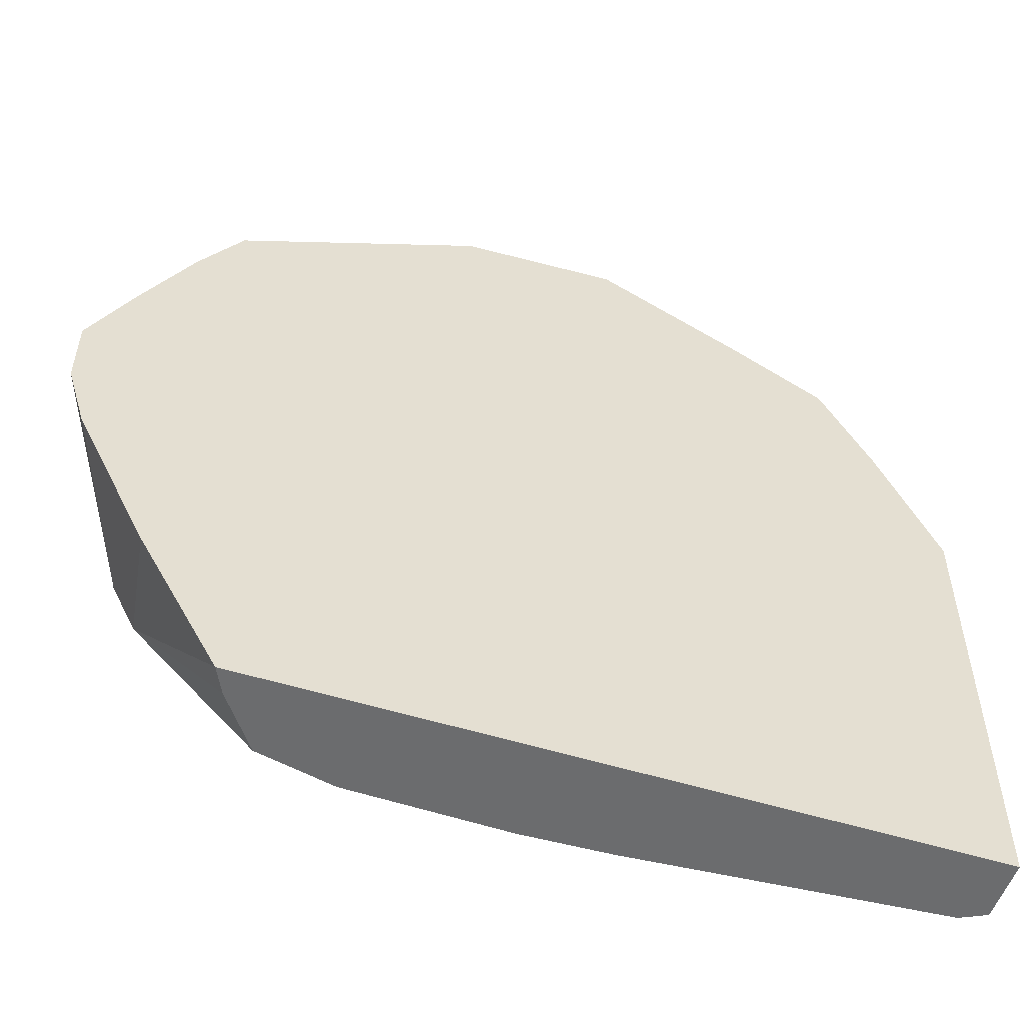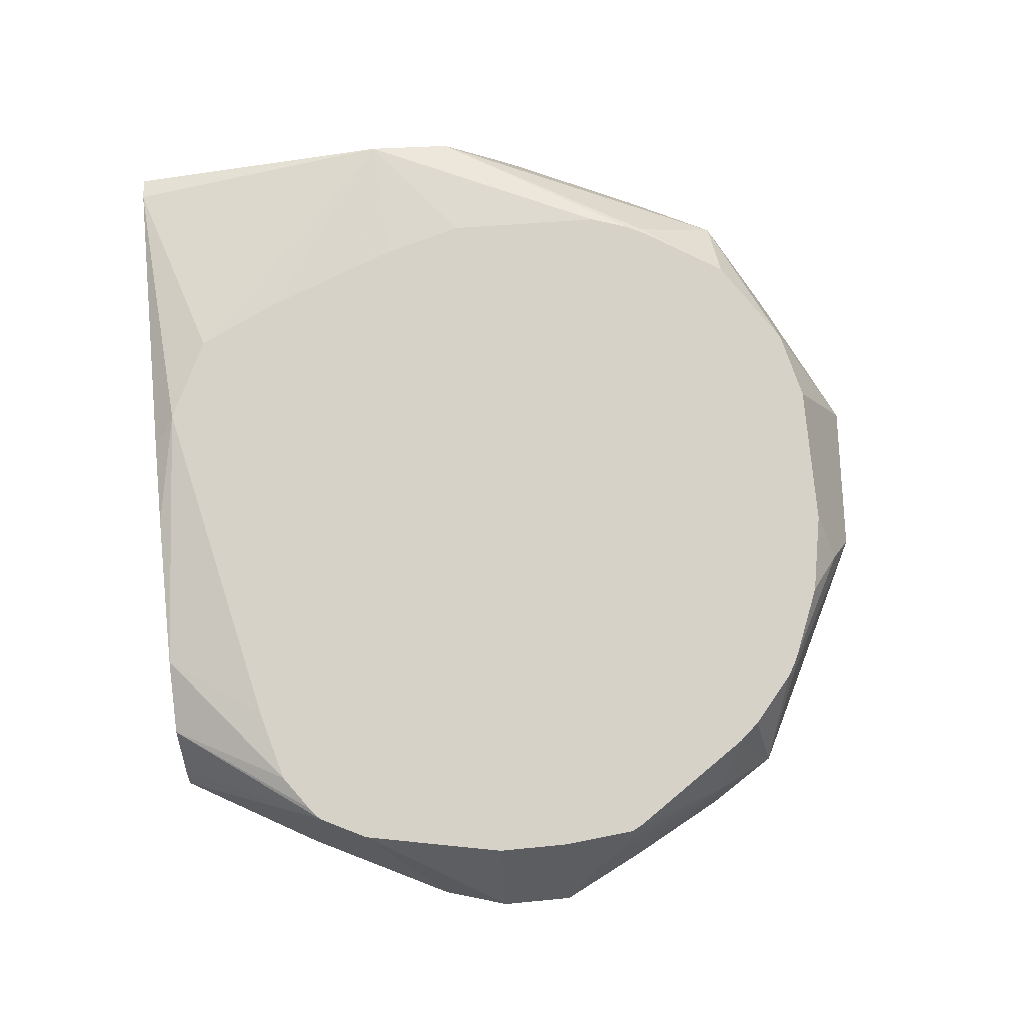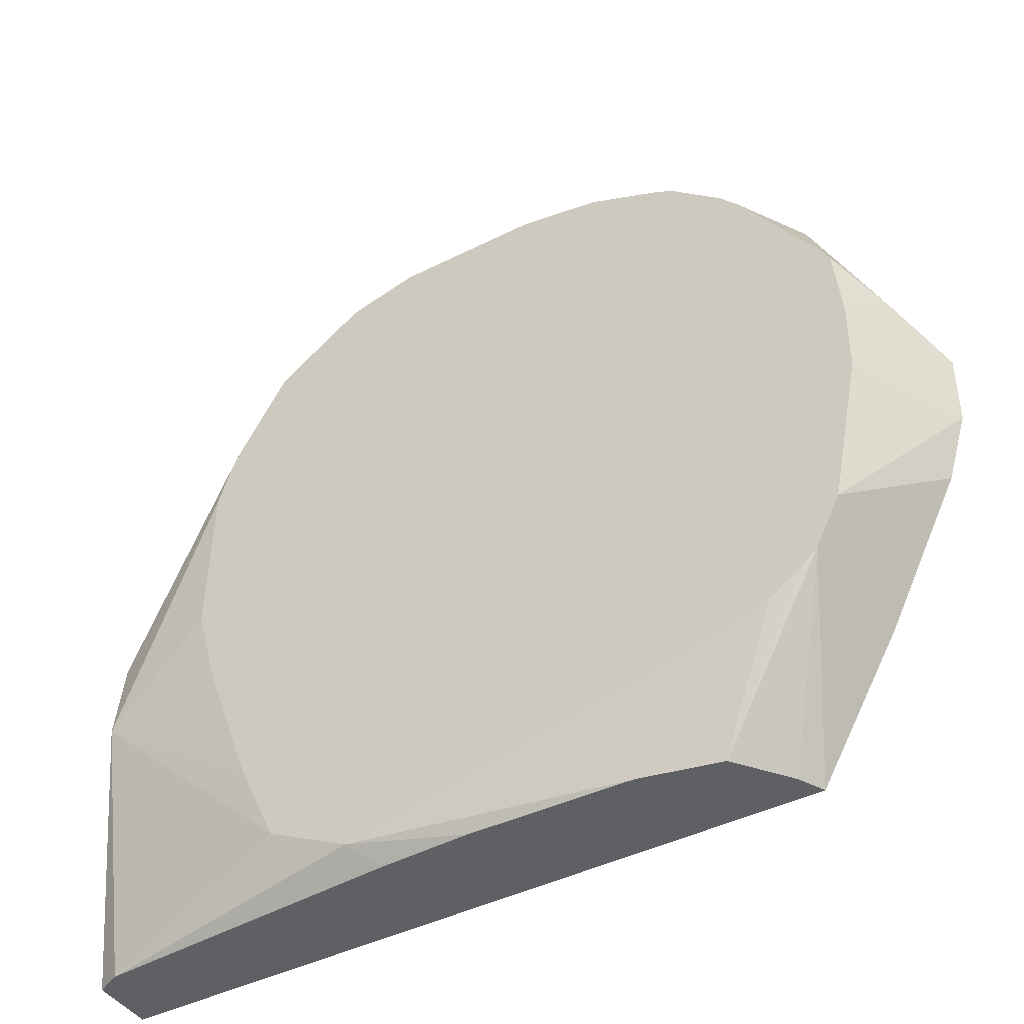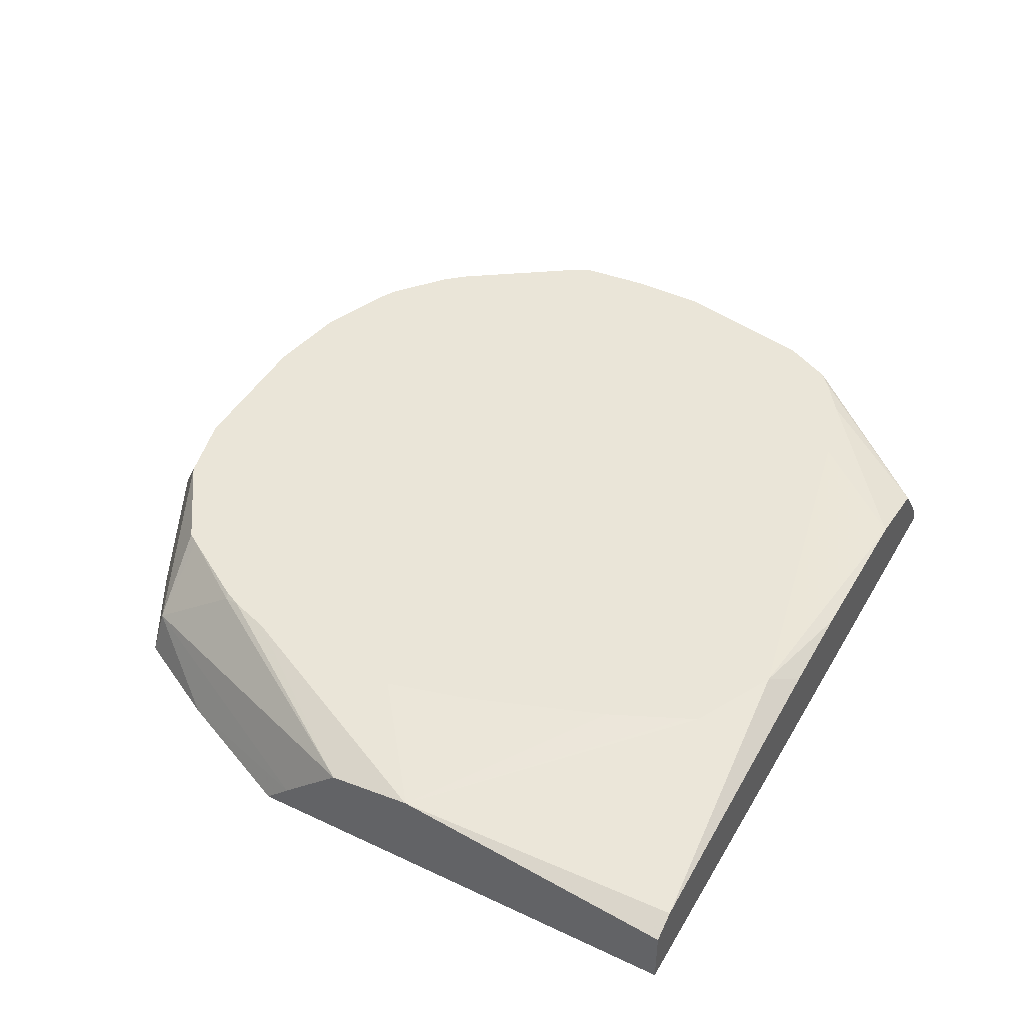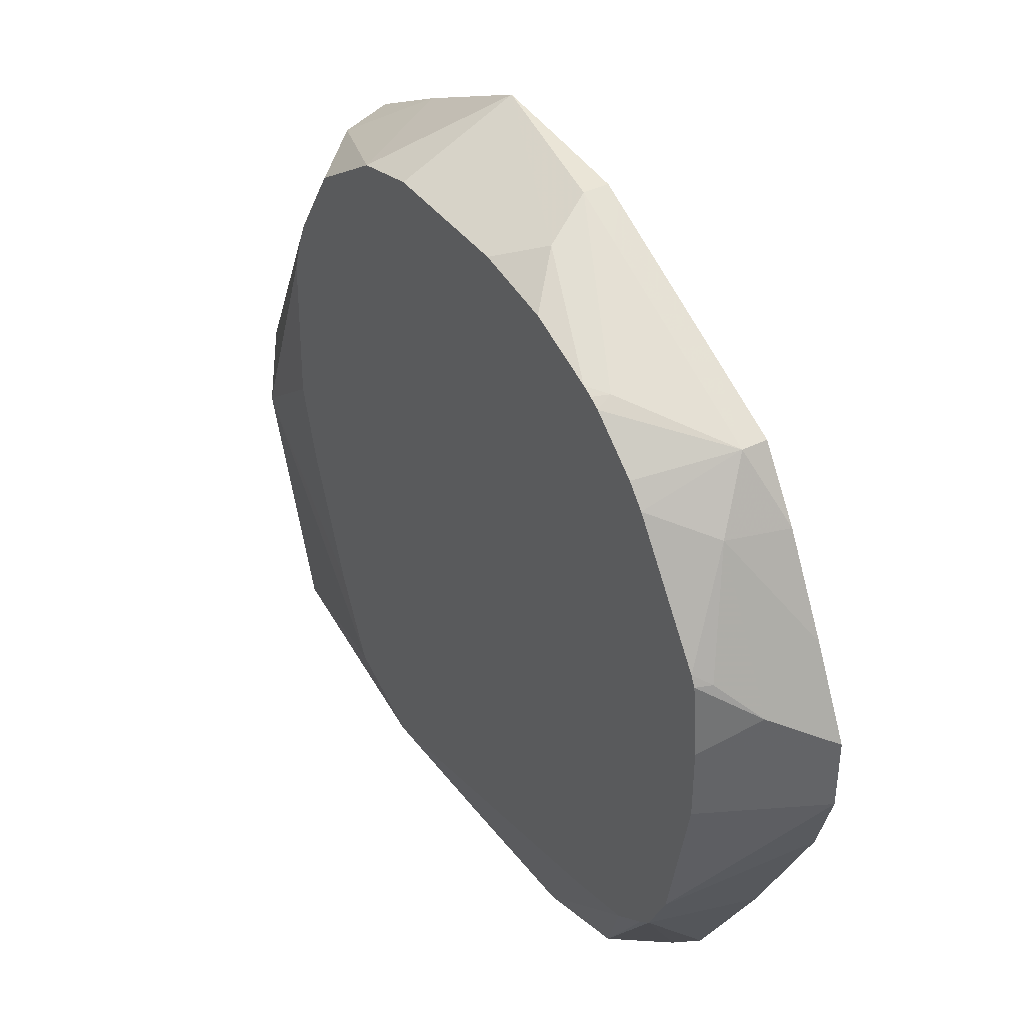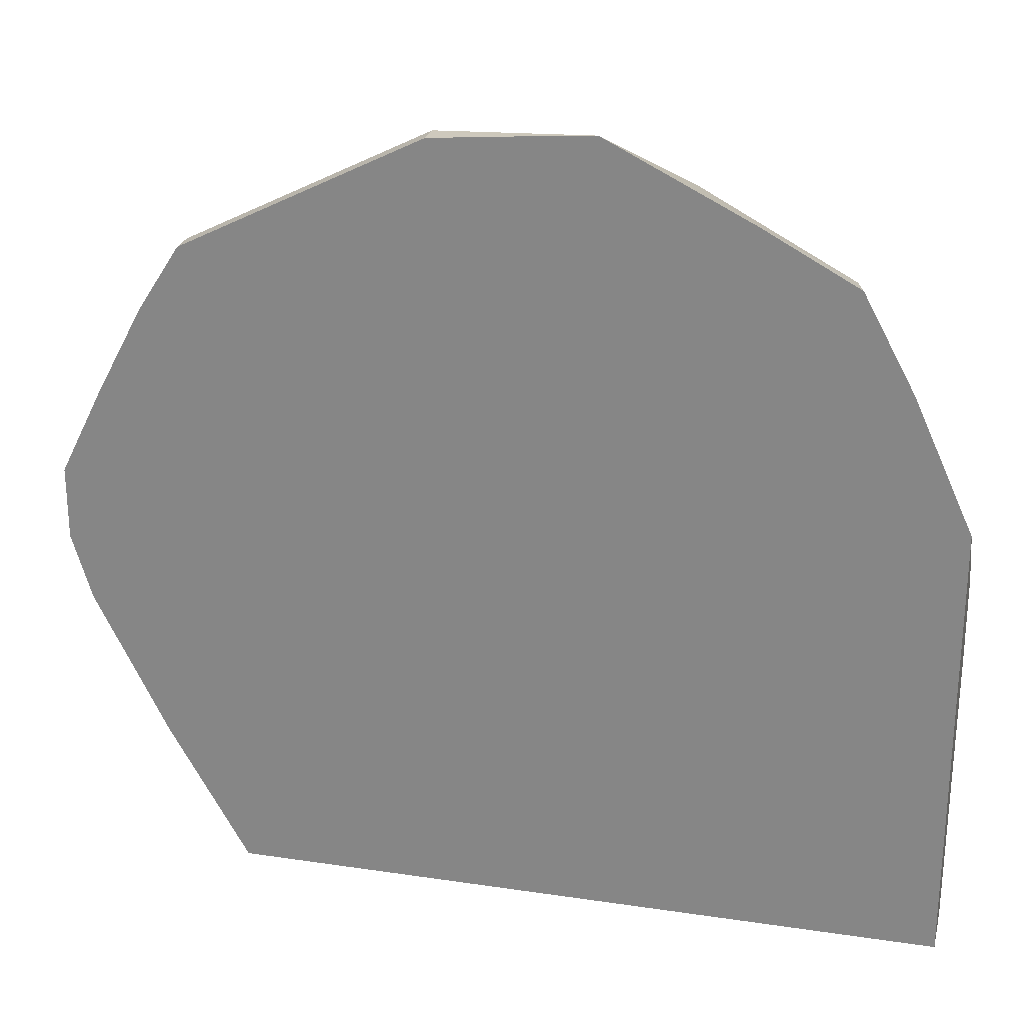
<metadata>
{"format":"obj","ext":"obj","renderer":"f3d","projection":"perspective","resolution":1024,"background":"white","views":[{"elev":-53.6,"azim":-18.4,"up":"+Z"},{"elev":78.6,"azim":-95.5,"up":"+Y"},{"elev":-42.7,"azim":-149.0,"up":"+Z"},{"elev":45.1,"azim":118.6,"up":"+Y"},{"elev":39.1,"azim":-122.0,"up":"+Z"},{"elev":25.0,"azim":13.6,"up":"+Z"}]}
</metadata>
<code>
v -0.4105 -0.5879 0.3261
v -0.4454 -0.5879 0.3875
v -0.4378 -0.5378 0.3951
v -0.4049 -0.5766 0.3261
v -0.09595 -0.5879 0.3261
v -0.4417 -0.5378 0.403
v -0.4774 -0.5879 0.4516
v -0.4485 -0.5378 0.4165
v -0.4321 -0.5378 0.3901
v -0.3877 -0.5533 0.3261
v -0.09595 -0.5607 0.3261
v -0.09595 -0.5879 0.5242
v -0.4861 -0.5879 0.4805
v -0.4611 -0.5378 0.4805
v -0.4164 -0.5378 0.3788
v -0.3535 -0.5458 0.3261
v -0.1001 -0.5586 0.3261
v -0.09595 -0.5445 0.4485
v -0.1225 -0.5879 0.5822
v -0.09595 -0.5763 0.5129
v -0.4861 -0.5879 0.5126
v -0.4611 -0.5378 0.5126
v -0.3844 -0.5378 0.3701
v -0.2831 -0.544 0.3261
v -0.231 -0.5378 0.3364
v -0.1068 -0.5553 0.3261
v -0.09595 -0.5445 0.4488
v -0.1945 -0.5378 0.3547
v -0.1922 -0.5378 0.3592
v -0.1771 -0.5378 0.392
v -0.1552 -0.5378 0.4519
v -0.1456 -0.5378 0.4873
v -0.1451 -0.5879 0.6237
v -0.1495 -0.566 0.6193
v -0.09595 -0.55 0.4863
v -0.4725 -0.5606 0.5286
v -0.4673 -0.5879 0.5503
v -0.458 -0.5378 0.5446
v -0.2439 -0.5454 0.3261
v -0.2243 -0.5378 0.3398
v -0.09595 -0.5495 0.4858
v -0.1476 -0.5378 0.5572
v -0.1866 -0.5879 0.6463
v -0.1549 -0.5393 0.582
v -0.1776 -0.5378 0.6154
v -0.1808 -0.5378 0.6201
v -0.2175 -0.5378 0.6446
v -0.2192 -0.5378 0.6457
v -0.4405 -0.5606 0.5926
v -0.4605 -0.5446 0.5446
v -0.4458 -0.5879 0.5905
v -0.4557 -0.5378 0.5491
v -0.1534 -0.5378 0.5749
v -0.2507 -0.5879 0.6784
v -0.1563 -0.5378 0.5805
v -0.1577 -0.5378 0.5834
v -0.2449 -0.5378 0.6522
v -0.4271 -0.5766 0.6193
v -0.4198 -0.5378 0.6019
v -0.4271 -0.5879 0.6193
v -0.3136 -0.5378 0.6533
v -0.331 -0.5553 0.6621
v -0.3203 -0.5766 0.6727
v -0.2869 -0.5879 0.6755
v -0.2495 -0.5378 0.6533
v -0.4119 -0.5378 0.6109
v -0.3919 -0.5879 0.637
v -0.3417 -0.5766 0.6621
v -0.3884 -0.5446 0.6327
v -0.3901 -0.5378 0.6293
v -0.3492 -0.5378 0.647
v -0.3808 -0.5378 0.6344
v -0.3278 -0.5879 0.669
v -0.3203 -0.5879 0.6727
v -0.3853 -0.5378 0.6321
f 25 40 26
f 33 34 43
f 25 26 39
f 26 40 28
f 27 32 42
f 27 42 41
f 34 44 45
f 36 37 49
f 34 46 47
f 34 47 48
f 34 48 43
f 34 35 41
f 34 41 44
f 24 25 39
f 34 45 46
f 22 36 38
f 13 21 22
f 21 36 22
f 36 49 50
f 13 22 14
f 15 23 16
f 16 23 25
f 16 25 24
f 17 26 18
f 18 26 28
f 18 28 29
f 18 29 30
f 18 30 31
f 18 31 32
f 18 32 27
f 19 20 34
f 19 34 33
f 20 35 34
f 21 37 36
f 36 50 38
f 69 72 75
f 38 50 52
f 58 67 68
f 58 68 69
f 58 69 70
f 58 70 66
f 61 71 62
f 62 71 72
f 62 72 69
f 62 69 63
f 63 73 74
f 63 74 64
f 63 69 68
f 63 68 73
f 67 73 68
f 12 20 19
f 69 75 70
f 58 60 67
f 37 51 49
f 58 66 59
f 54 57 65
f 41 42 53
f 41 53 44
f 43 48 54
f 44 53 55
f 44 55 56
f 44 56 45
f 48 57 54
f 49 51 58
f 49 58 59
f 49 59 52
f 49 52 50
f 51 60 58
f 54 61 62
f 54 62 63
f 54 63 64
f 54 65 61
f 11 17 18
f 3 55 53
f 9 15 10
f 1 67 60
f 1 60 51
f 1 51 37
f 1 37 21
f 1 21 13
f 10 15 16
f 1 73 67
f 1 7 2
f 2 7 8
f 2 8 6
f 3 6 8
f 3 8 14
f 3 14 22
f 3 22 38
f 2 6 3
f 1 74 73
f 1 64 74
f 1 54 64
f 1 2 3
f 1 3 4
f 1 4 10
f 1 10 16
f 1 16 24
f 1 24 39
f 1 39 26
f 1 26 17
f 1 17 11
f 1 11 5
f 1 5 12
f 1 12 19
f 1 19 33
f 1 33 43
f 1 43 54
f 3 38 52
f 3 52 59
f 1 13 7
f 3 66 70
f 3 28 40
f 3 40 25
f 3 25 23
f 3 23 15
f 3 15 9
f 3 9 10
f 3 10 4
f 5 11 18
f 3 59 66
f 5 27 41
f 5 41 35
f 5 35 20
f 5 20 12
f 7 13 8
f 8 13 14
f 3 29 28
f 3 30 29
f 5 18 27
f 3 32 31
f 3 31 30
f 3 70 75
f 3 75 72
f 3 72 71
f 3 61 65
f 3 65 57
f 3 57 48
f 3 71 61
f 3 47 46
f 3 46 45
f 3 45 56
f 3 56 55
f 3 53 42
f 3 48 47
f 3 42 32

</code>
